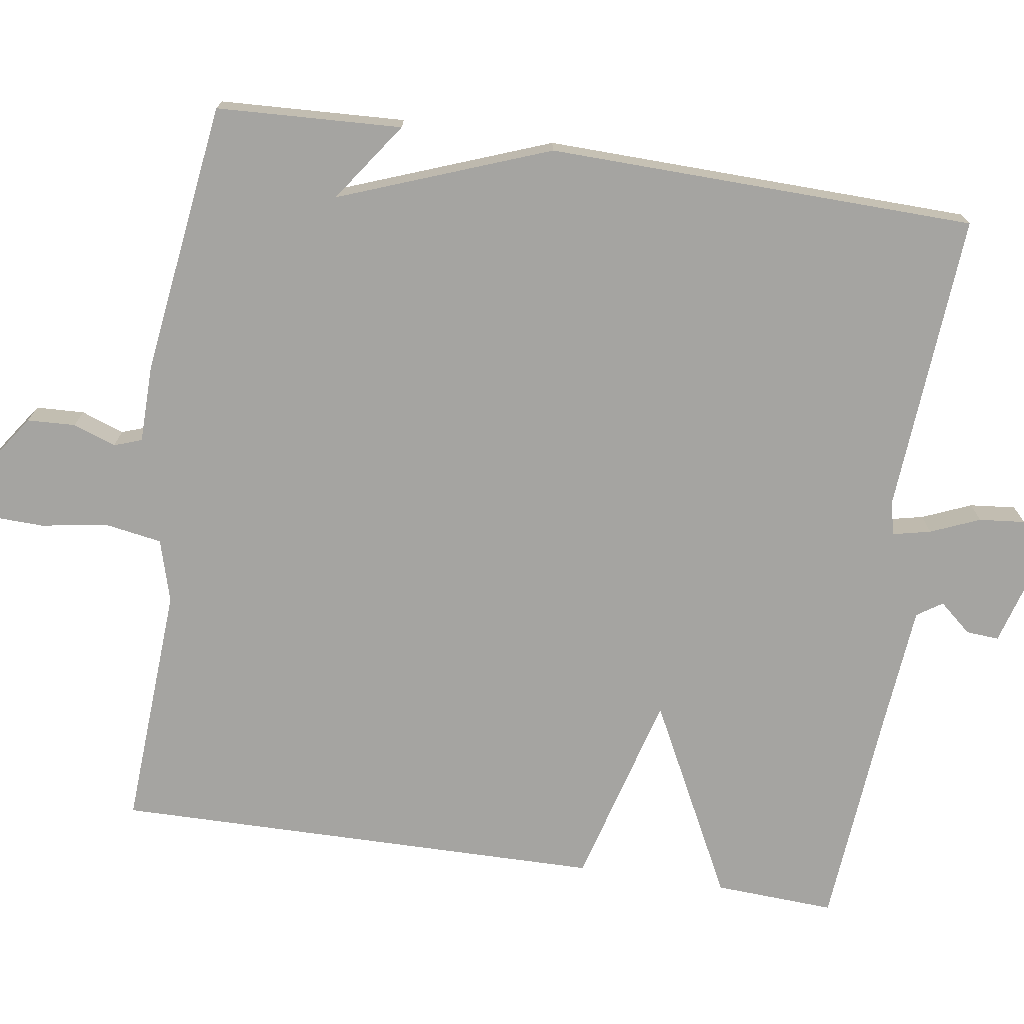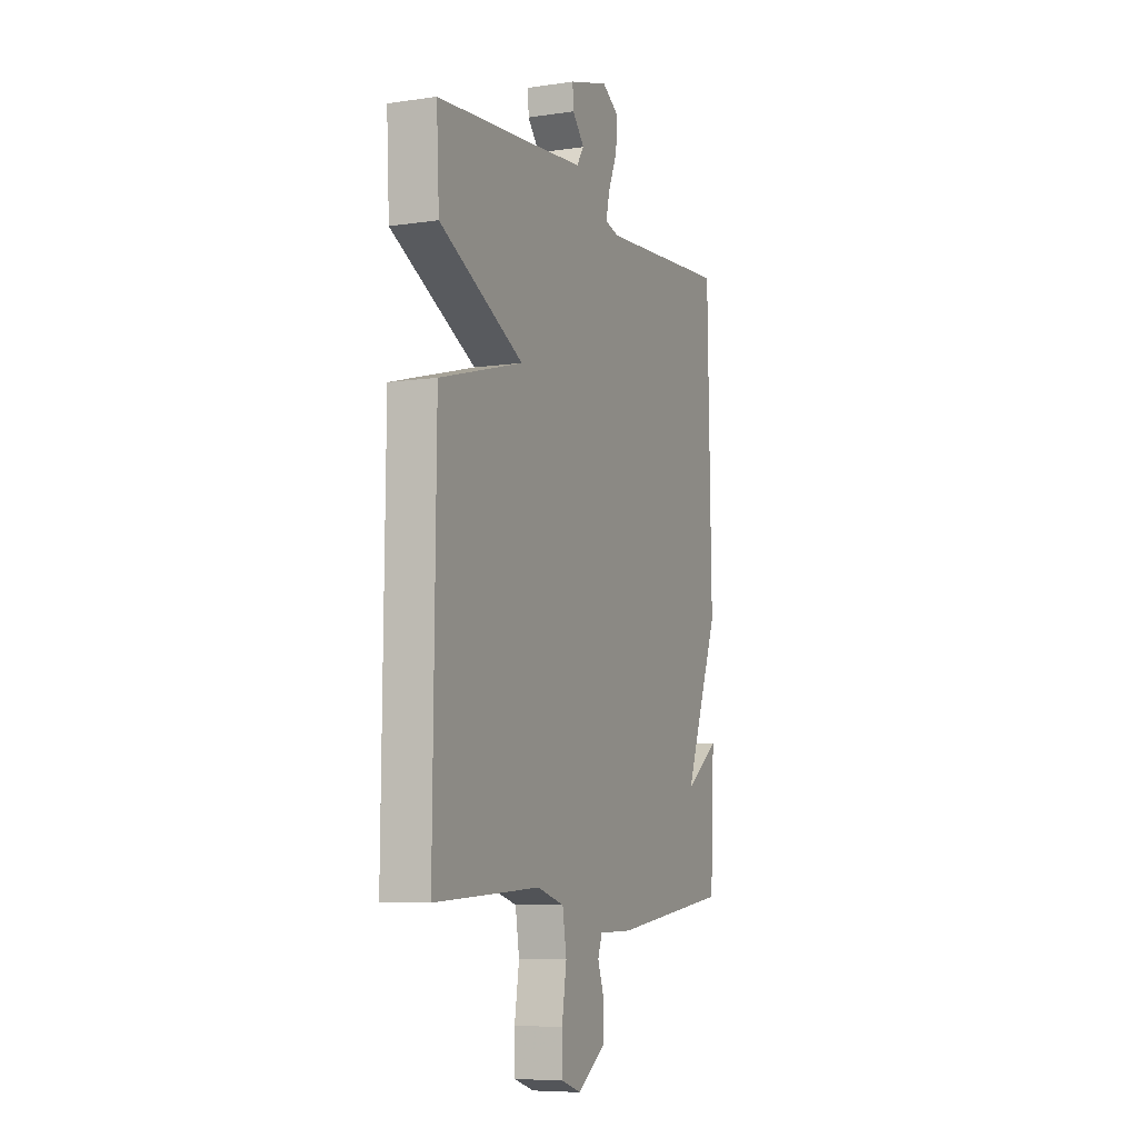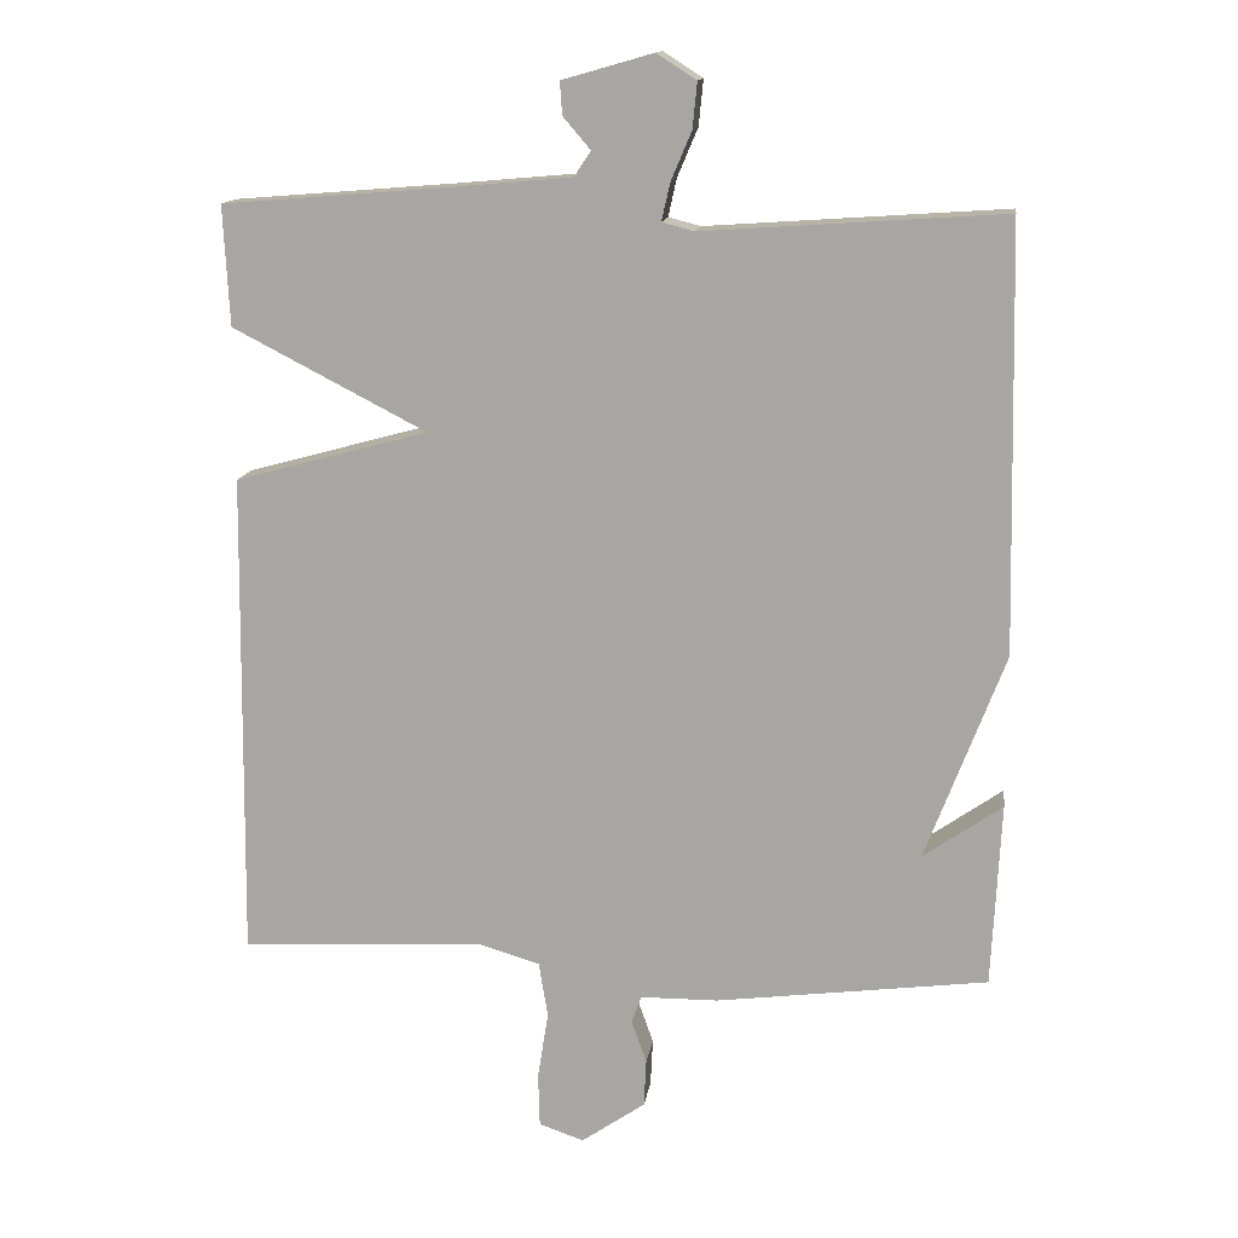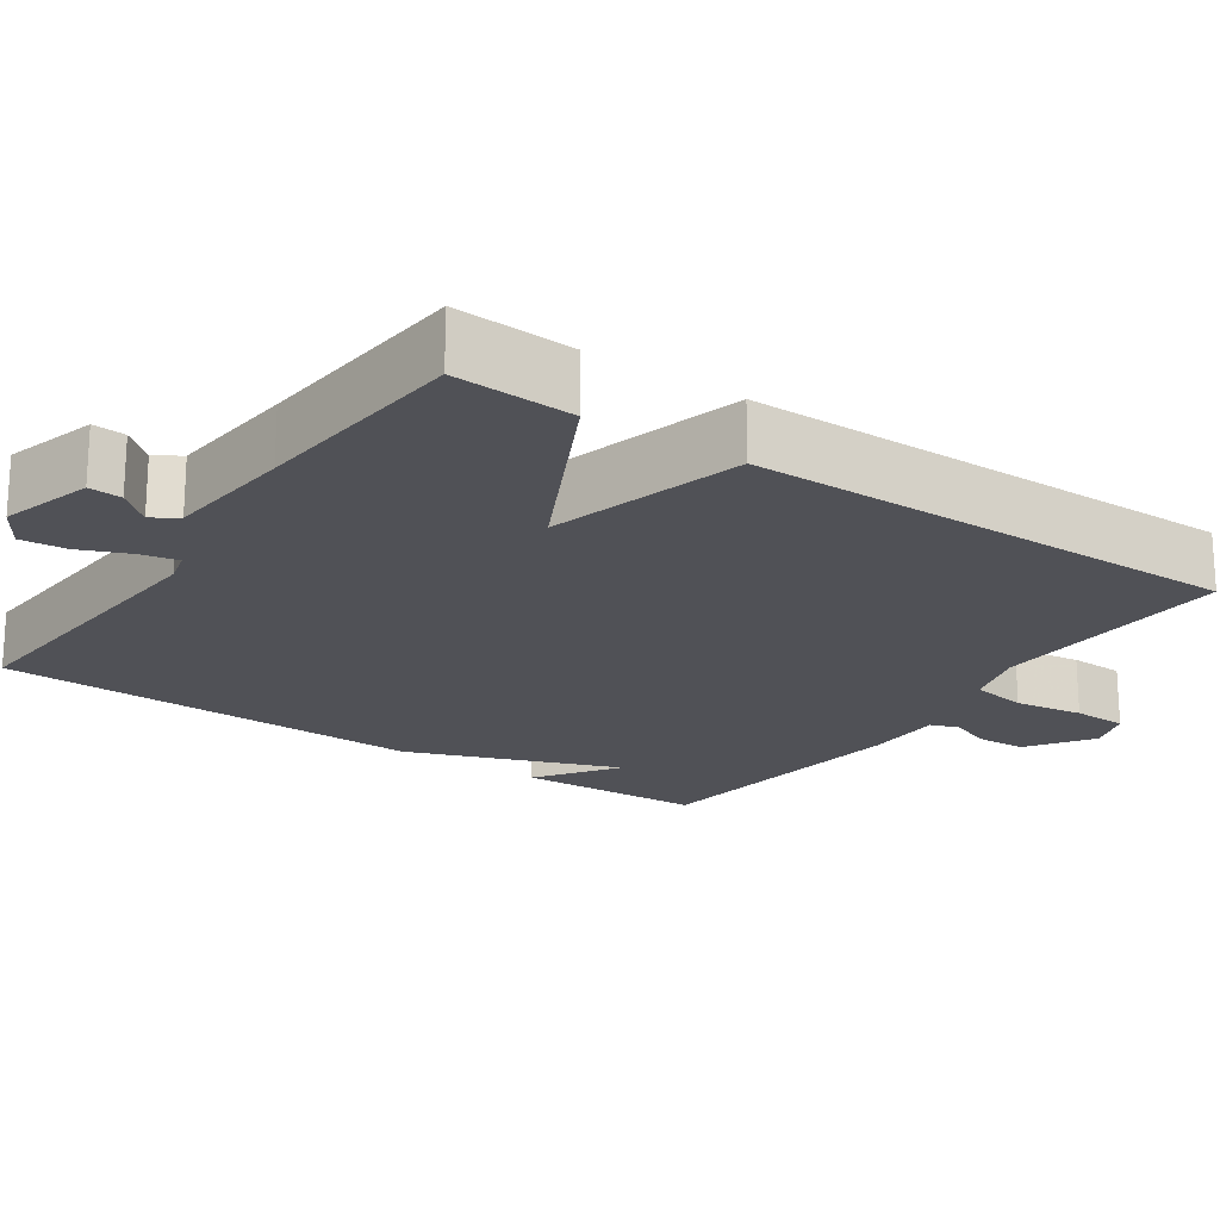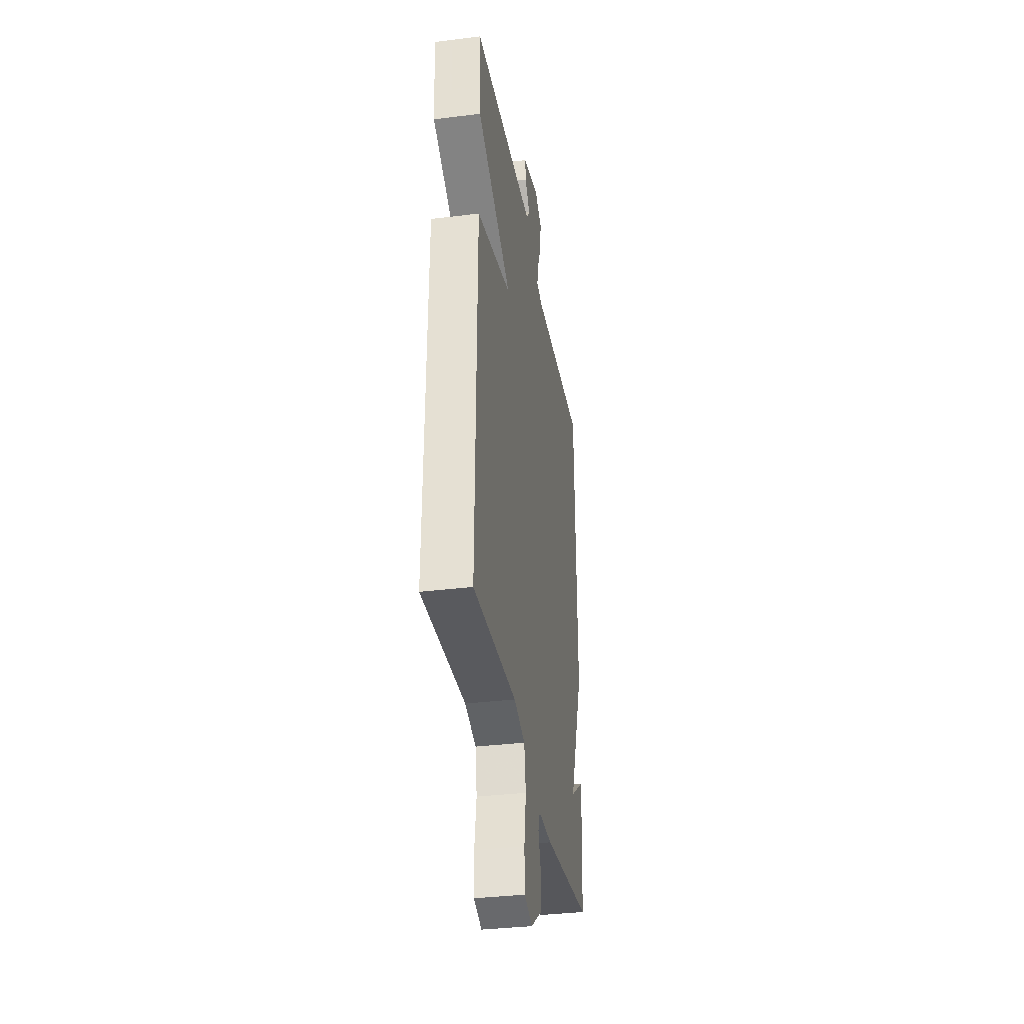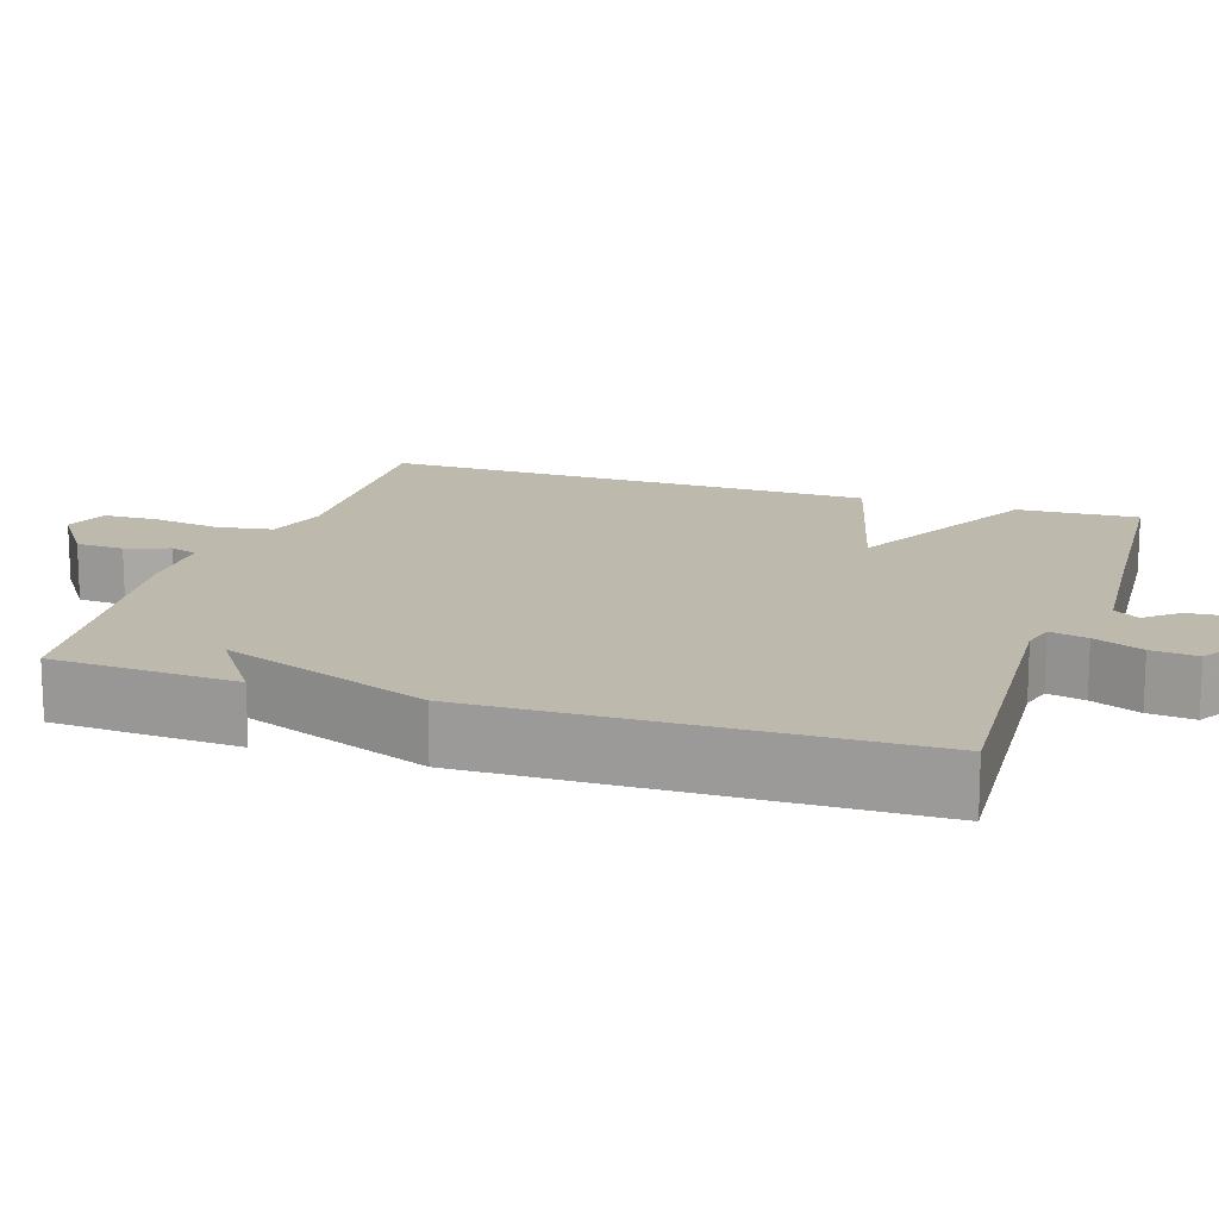
<metadata>
{"format":"obj","ext":"obj","renderer":"f3d","projection":"perspective","resolution":1024,"background":"white","views":[{"elev":-73.4,"azim":-98.7,"up":"+Y"},{"elev":-7.3,"azim":113.0,"up":"+Z"},{"elev":13.9,"azim":-172.0,"up":"+Z"},{"elev":-20.4,"azim":55.4,"up":"+Y"},{"elev":-34.7,"azim":99.5,"up":"+Z"},{"elev":15.3,"azim":-71.6,"up":"+Y"}]}
</metadata>
<code>
v -0.5 0.07 0.5
v -0.106 0.07 0.473
v -0.064 0.07 0.484
v -0.075 0.07 0.533
v -0.102 0.07 0.597
v -0.108 0.07 0.657
v -0.056 0.07 0.69
v 0.063 0.07 0.656
v 0.06 0.07 0.613
v 0.024 0.07 0.571
v 0.046 0.07 0.538
v 0.215 0.07 0.523
v 0.5 0.07 0.5
v 0.492 0.07 0.343
v 0.238 0.07 0.212
v 0.492 0.07 0.143
v 0.5 0.07 -0.5
v 0.18 0.07 -0.483
v 0.098 0.07 -0.507
v 0.086 0.07 -0.58
v 0.1 0.07 -0.669
v 0.098 0.07 -0.74
v 0.039 0.07 -0.76
v -0.045 0.07 -0.702
v -0.048 0.07 -0.639
v -0.028 0.07 -0.583
v -0.041 0.07 -0.547
v -0.143 0.07 -0.546
v -0.5 0.07 -0.5
v -0.512 0.07 -0.258
v -0.408 0.07 -0.331
v -0.512 0.07 -0.058
v -0.5 0 0.5
v -0.106 0 0.473
v -0.064 0 0.484
v -0.075 0 0.533
v -0.102 0 0.597
v -0.108 0 0.657
v -0.056 0 0.69
v 0.063 0 0.656
v 0.06 0 0.613
v 0.024 0 0.571
v 0.046 0 0.538
v 0.215 0 0.523
v 0.5 0 0.5
v 0.492 0 0.343
v 0.238 0 0.212
v 0.492 0 0.143
v 0.5 0 -0.5
v 0.18 0 -0.483
v 0.098 0 -0.507
v 0.086 0 -0.58
v 0.1 0 -0.669
v 0.098 0 -0.74
v 0.039 0 -0.76
v -0.045 0 -0.702
v -0.048 0 -0.639
v -0.028 0 -0.583
v -0.041 0 -0.547
v -0.143 0 -0.546
v -0.5 0 -0.5
v -0.512 0 -0.258
v -0.408 0 -0.331
v -0.512 0 -0.058
f 31 32 1 2
f 28 29 30 31
f 31 2 3
f 28 31 3
f 27 28 3
f 26 27 3
f 24 25 26
f 23 24 26
f 22 23 26
f 21 22 26
f 20 21 26
f 19 20 26 3
f 18 19 3
f 15 16 17 18
f 15 18 3 4
f 14 15 4
f 13 14 4
f 12 13 4
f 11 12 4
f 5 6 7
f 4 5 7
f 11 4 7
f 10 11 7
f 7 8 9 10
f 34 33 64 63
f 63 62 61 60
f 35 34 63
f 35 63 60
f 35 60 59
f 35 59 58
f 58 57 56
f 58 56 55
f 58 55 54
f 58 54 53
f 58 53 52
f 35 58 52 51
f 35 51 50
f 50 49 48 47
f 36 35 50 47
f 36 47 46
f 36 46 45
f 36 45 44
f 36 44 43
f 39 38 37
f 39 37 36
f 39 36 43
f 39 43 42
f 42 41 40 39
f 1 33 34 2
f 2 34 35 3
f 3 35 36 4
f 4 36 37 5
f 5 37 38 6
f 6 38 39 7
f 7 39 40 8
f 8 40 41 9
f 9 41 42 10
f 10 42 43 11
f 11 43 44 12
f 12 44 45 13
f 13 45 46 14
f 14 46 47 15
f 15 47 48 16
f 16 48 49 17
f 17 49 50 18
f 18 50 51 19
f 19 51 52 20
f 20 52 53 21
f 21 53 54 22
f 22 54 55 23
f 23 55 56 24
f 24 56 57 25
f 25 57 58 26
f 26 58 59 27
f 27 59 60 28
f 28 60 61 29
f 29 61 62 30
f 30 62 63 31
f 31 63 64 32
f 32 64 33 1

</code>
